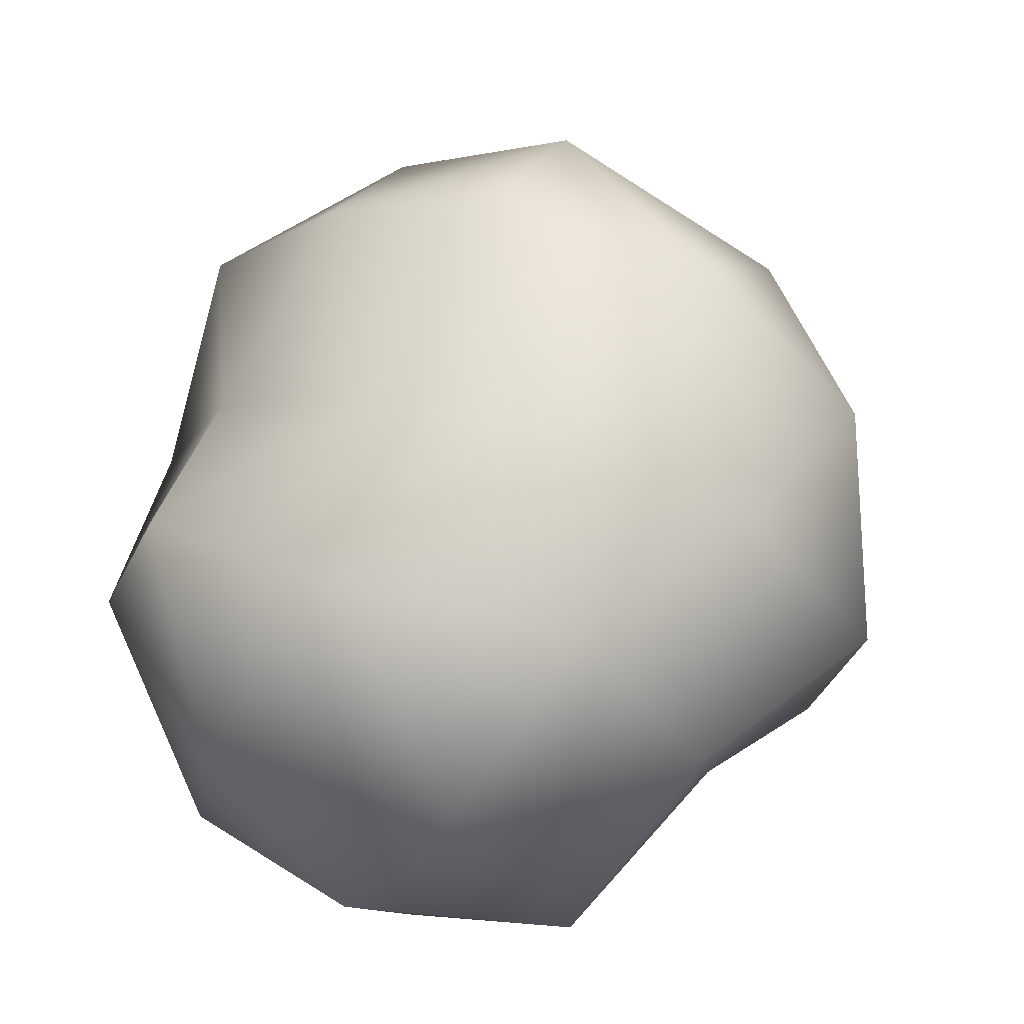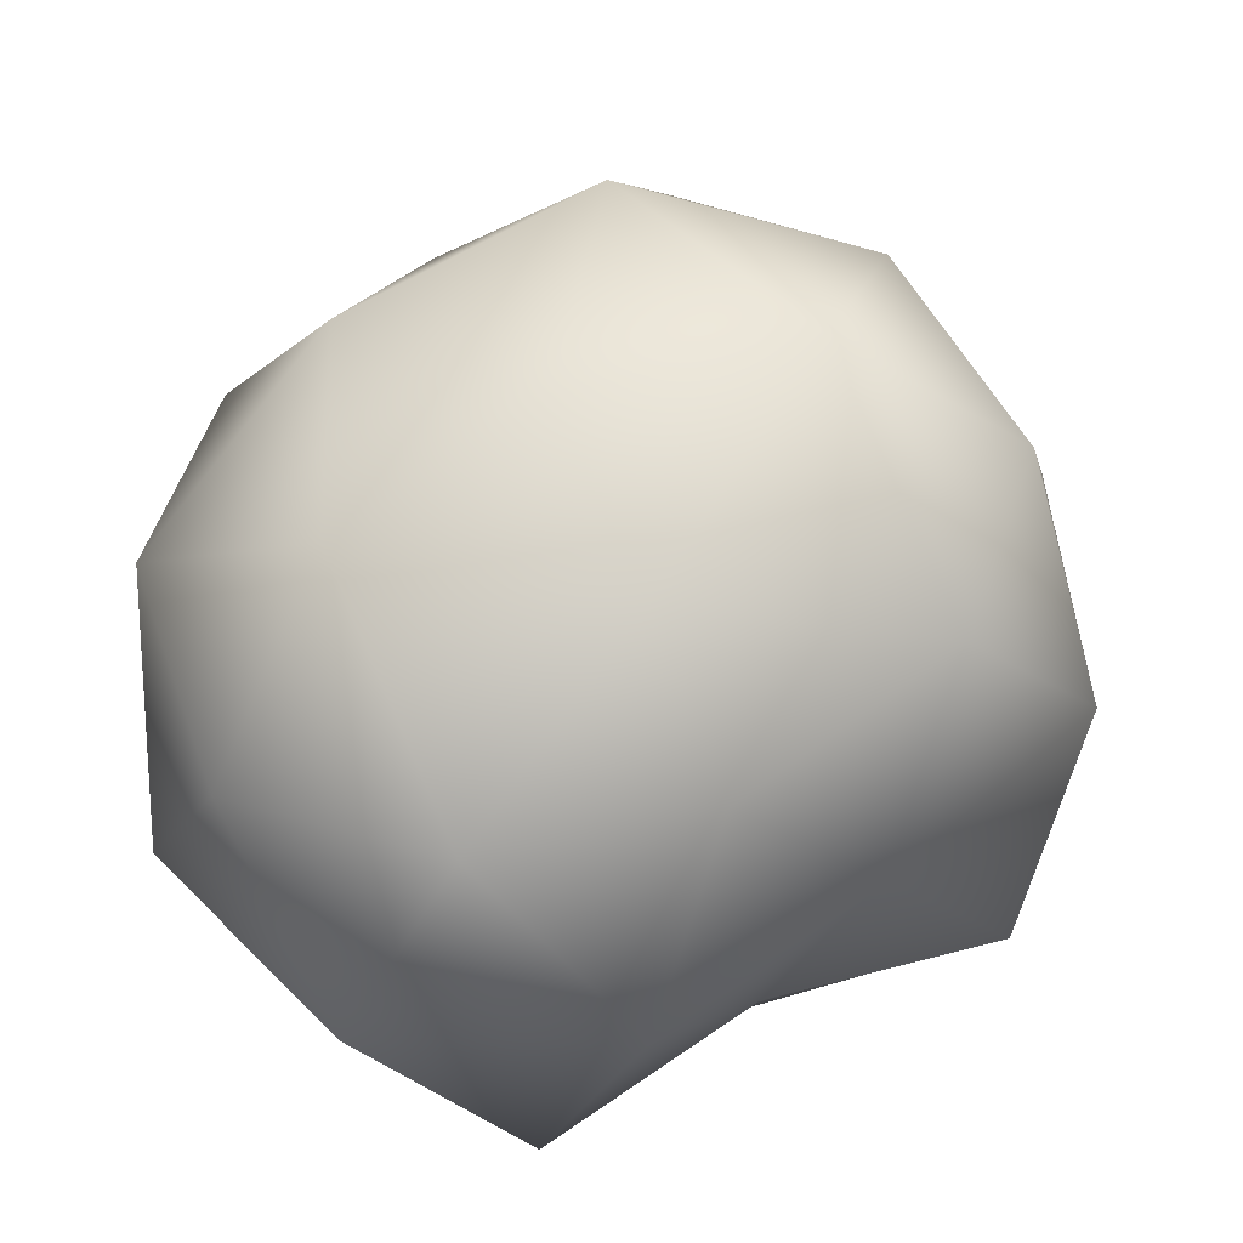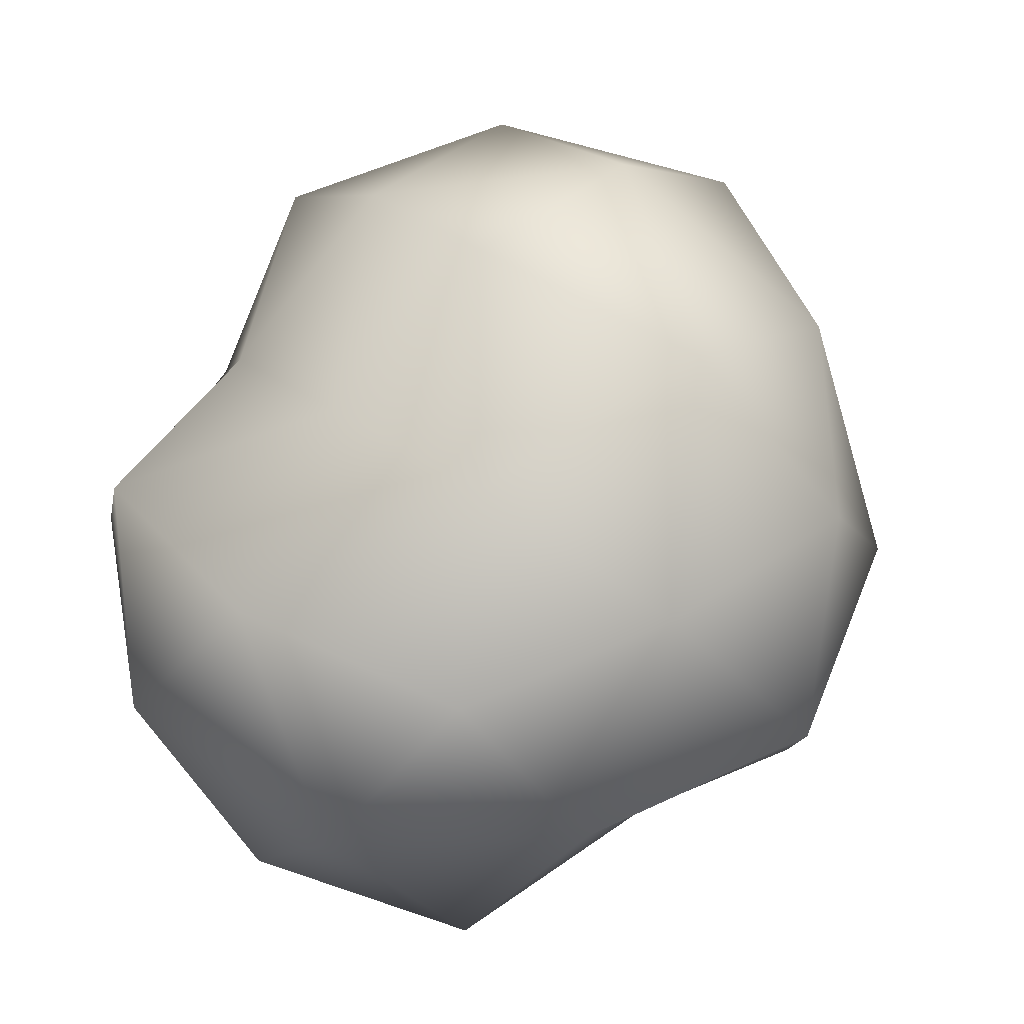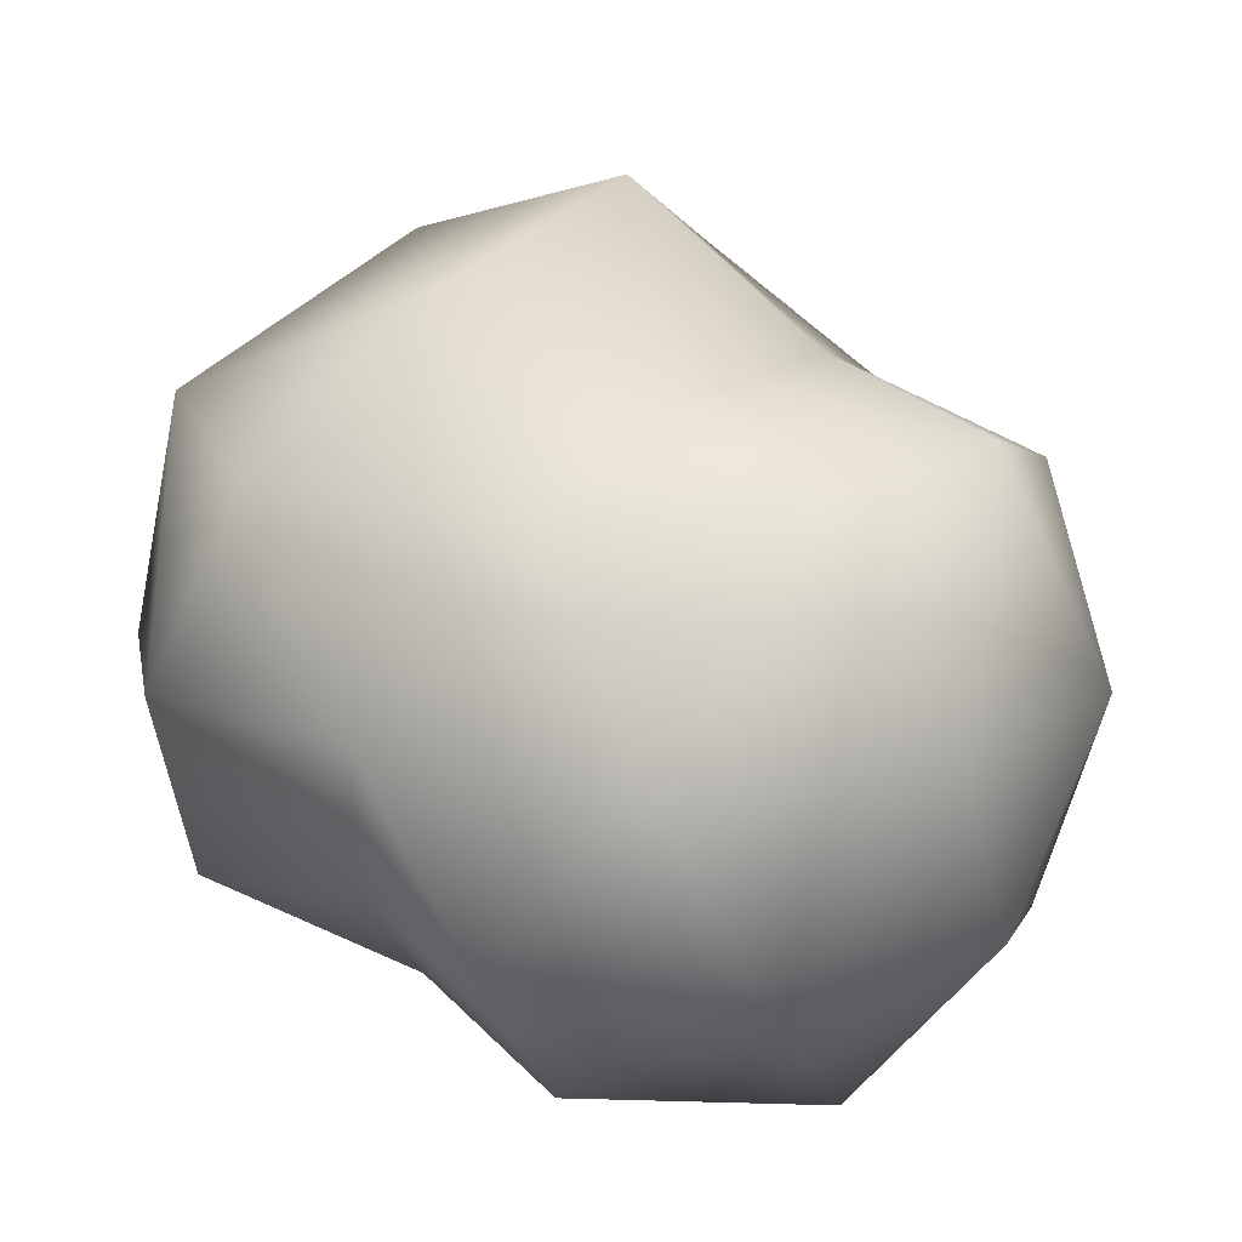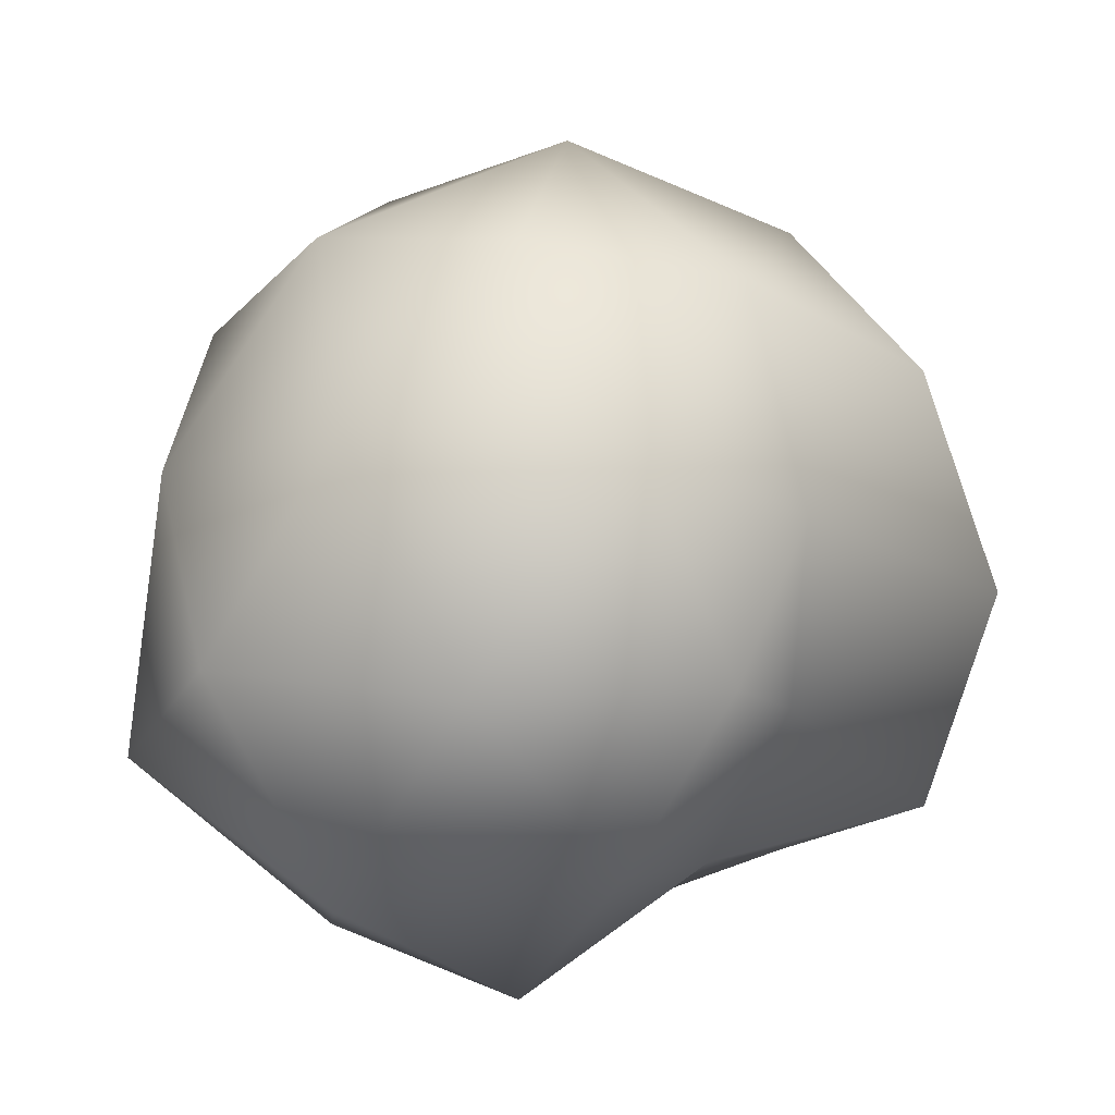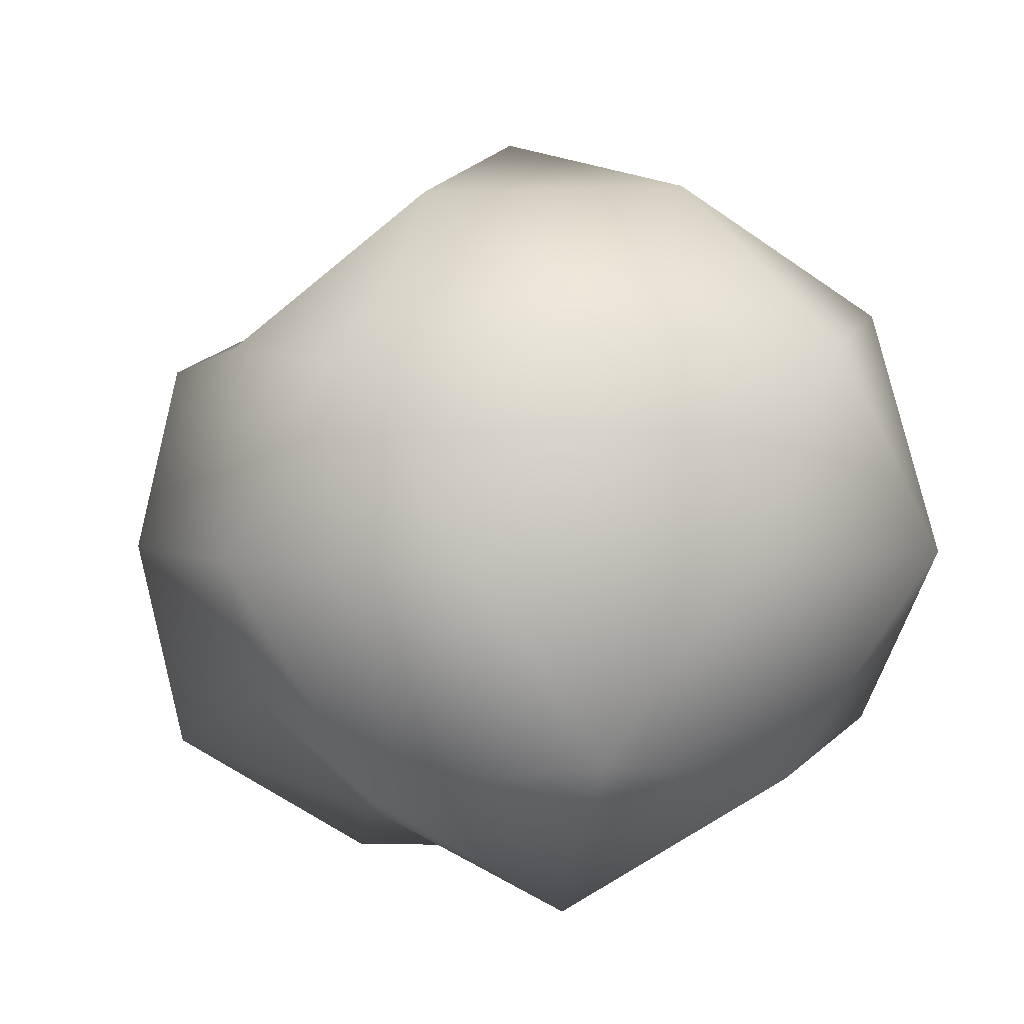
<metadata>
{"format":"obj","ext":"obj","renderer":"f3d","projection":"perspective","resolution":1024,"background":"white","views":[{"elev":38.7,"azim":-68.1,"up":"+Y"},{"elev":20.8,"azim":-16.7,"up":"+Z"},{"elev":50.0,"azim":-51.0,"up":"+Y"},{"elev":10.8,"azim":-145.0,"up":"+Y"},{"elev":14.8,"azim":160.0,"up":"+Z"},{"elev":3.3,"azim":40.3,"up":"+Y"}]}
</metadata>
<code>
o Icosphere
v -0.02792 -0.837 0.02422
v 0.6989 -0.4969 0.5423
v -0.245 -0.4109 0.7019
v -0.9192 -0.4969 0.01662
v -0.3011 -0.4969 -0.834
v 0.6988 -0.4969 -0.5091
v 0.2517 0.3975 0.8673
v -0.7186 0.376 0.5207
v -0.7483 0.3975 -0.5091
v 0.2562 0.403 -0.8429
v 0.9649 0.4451 0.01662
v -0.02473 0.9499 0.01662
v 0.4006 -0.9003 0.3256
v 0.2381 -0.5754 0.8256
v -0.1461 -0.714 0.3901
v 0.3304 -0.7183 -0.2238
v 0.8259 -0.5754 0.01662
v -0.7129 -0.5754 0.5166
v -0.5505 -0.9003 0.01662
v -0.7129 -0.5754 -0.4834
v -0.1734 -0.8282 -0.441
v 0.1768 -0.447 -0.5984
v 1.028 -0.04969 -0.3255
v 0.9263 -0.04969 0.3256
v 0.5631 -0.04969 0.8256
v -0.02473 -0.04969 1.016
v -0.5792 -0.05012 0.7803
v -0.9758 -0.04969 0.3256
v -0.9758 -0.04969 -0.2924
v -0.5864 -0.04969 -0.7564
v -0.02434 -0.05029 -0.8802
v 0.5632 -0.04969 -0.7925
v 0.6635 0.476 0.5166
v -0.2604 0.4299 0.7619
v -0.8754 0.476 0.01662
v -0.225 0.3479 -0.5974
v 0.7134 0.5172 -0.5222
v 0.5154 0.8243 0.01662
v 0.1377 0.801 0.5166
v -0.3414 0.5906 0.2668
v -0.3319 0.5459 -0.1795
v 0.1334 0.7294 -0.4491
f 1 13 15
f 2 13 17
f 1 15 19
f 1 19 21
f 1 21 16
f 2 17 24
f 3 14 26
f 4 18 28
f 5 20 30
f 6 22 32
f 2 24 25
f 3 26 27
f 4 28 29
f 5 30 31
f 6 32 23
f 7 33 39
f 8 34 40
f 9 35 41
f 10 36 42
f 11 37 38
f 15 14 3
f 15 13 14
f 13 2 14
f 17 16 6
f 17 13 16
f 13 1 16
f 19 18 4
f 19 15 18
f 15 3 18
f 21 20 5
f 21 19 20
f 19 4 20
f 16 22 6
f 16 21 22
f 21 5 22
f 24 23 11
f 24 17 23
f 17 6 23
f 26 25 7
f 26 14 25
f 14 2 25
f 28 27 8
f 28 18 27
f 18 3 27
f 30 29 9
f 30 20 29
f 20 4 29
f 32 31 10
f 32 22 31
f 22 5 31
f 25 33 7
f 25 24 33
f 24 11 33
f 27 34 8
f 27 26 34
f 26 7 34
f 29 35 9
f 29 28 35
f 28 8 35
f 31 36 10
f 31 30 36
f 30 9 36
f 23 37 11
f 23 32 37
f 32 10 37
f 39 38 12
f 39 33 38
f 33 11 38
f 40 39 12
f 40 34 39
f 34 7 39
f 41 40 12
f 41 35 40
f 35 8 40
f 42 41 12
f 42 36 41
f 36 9 41
f 38 42 12
f 38 37 42
f 37 10 42

</code>
